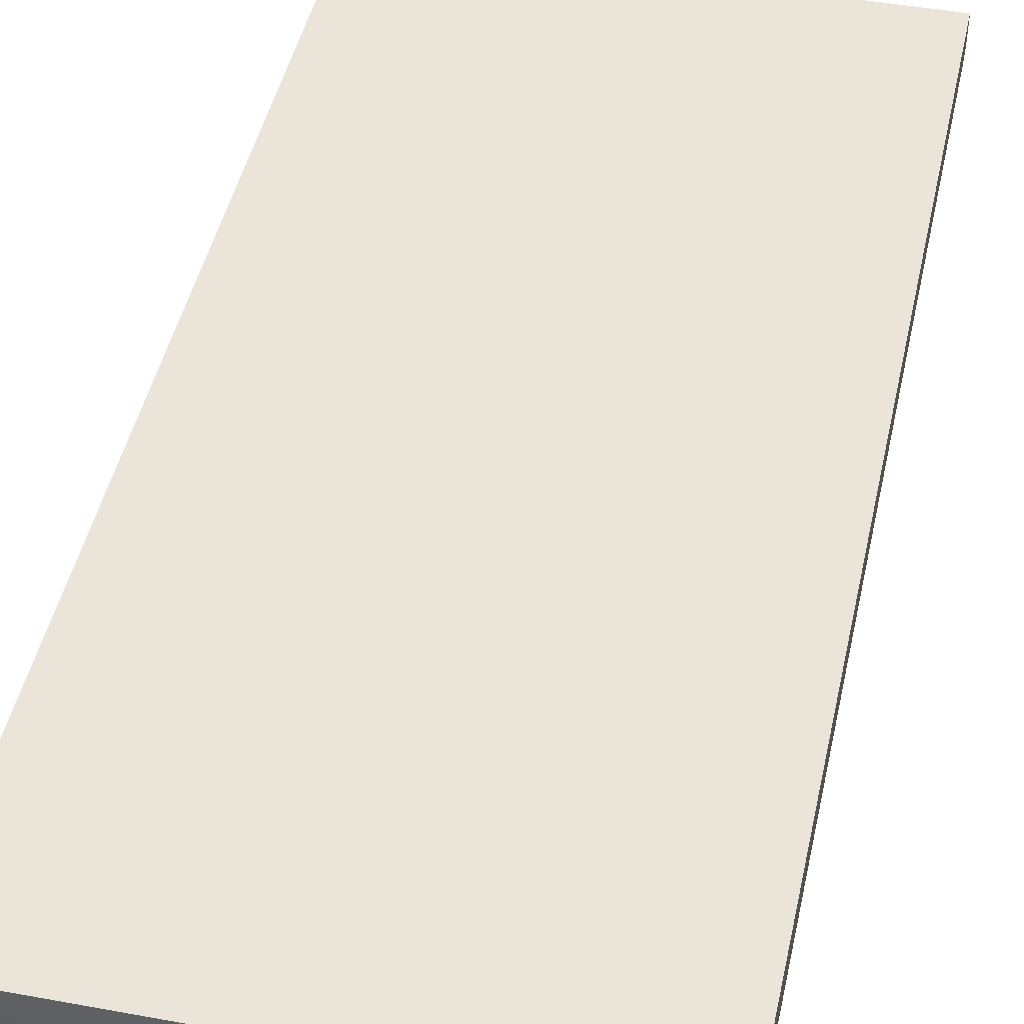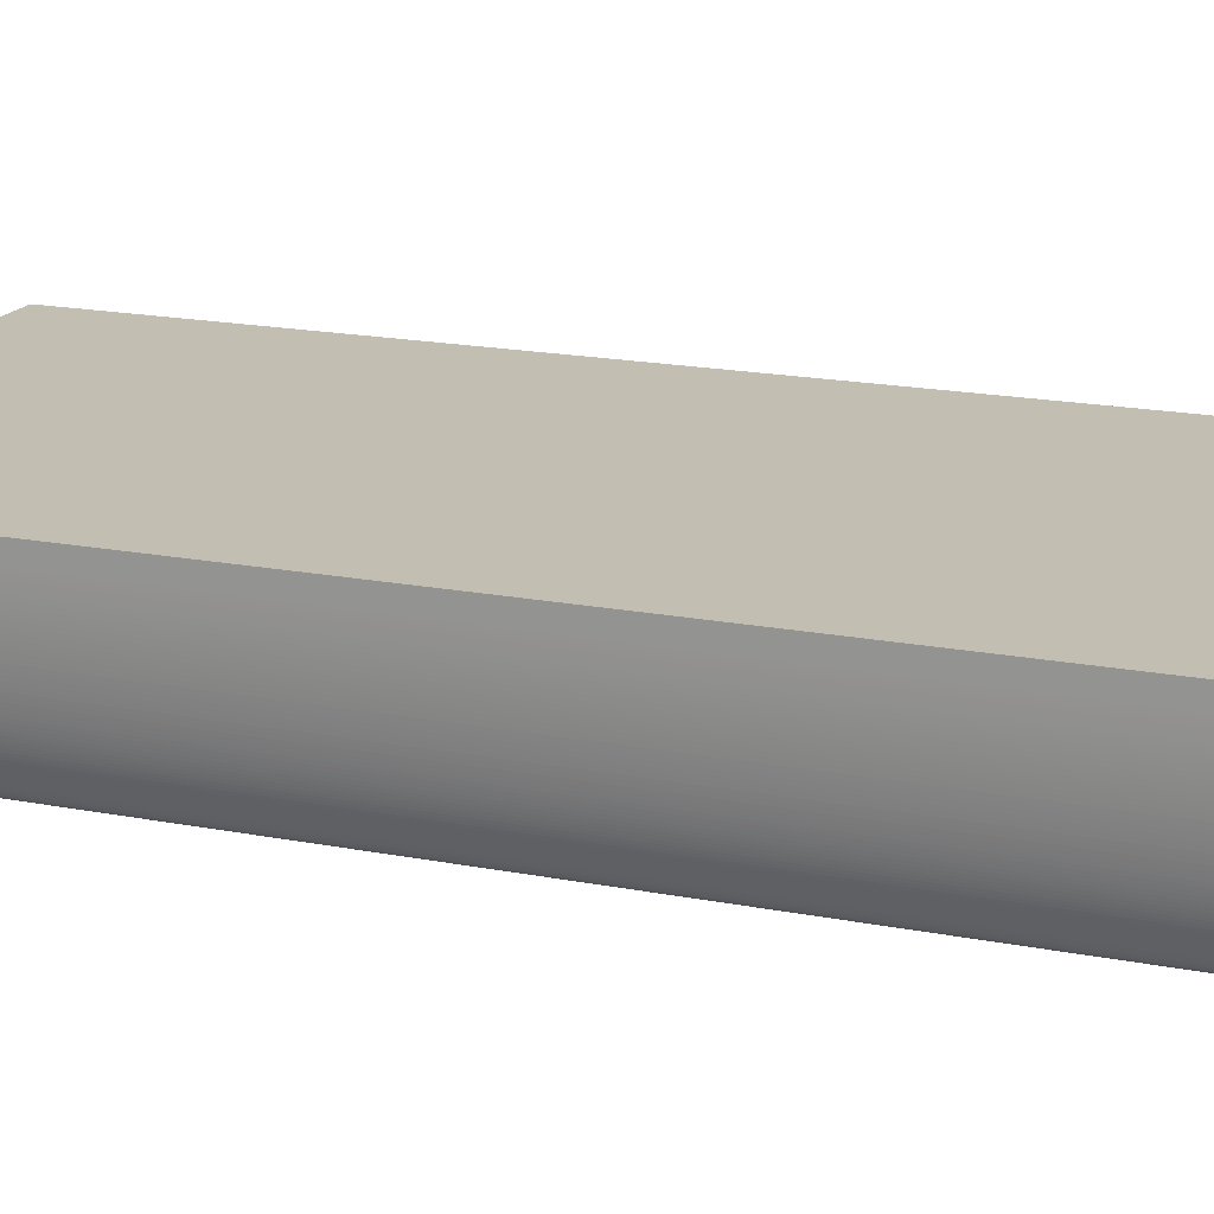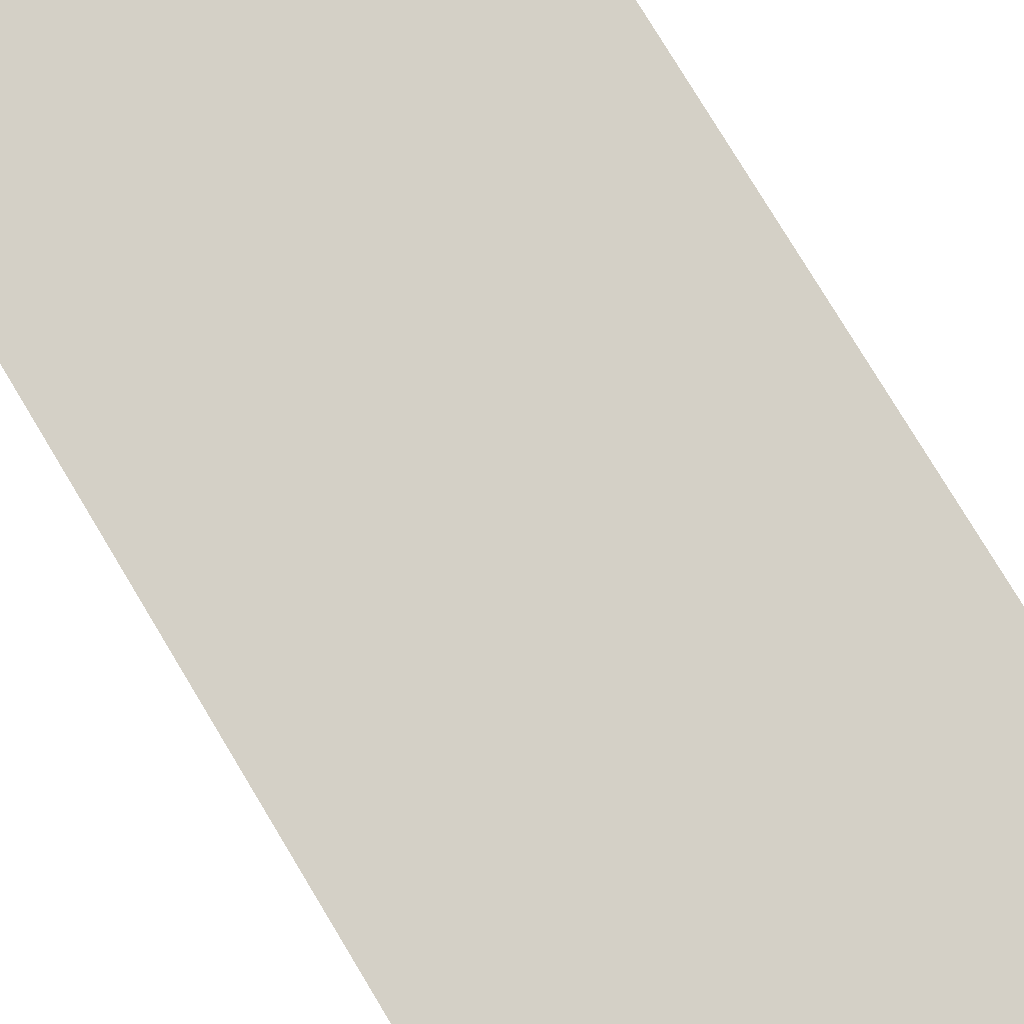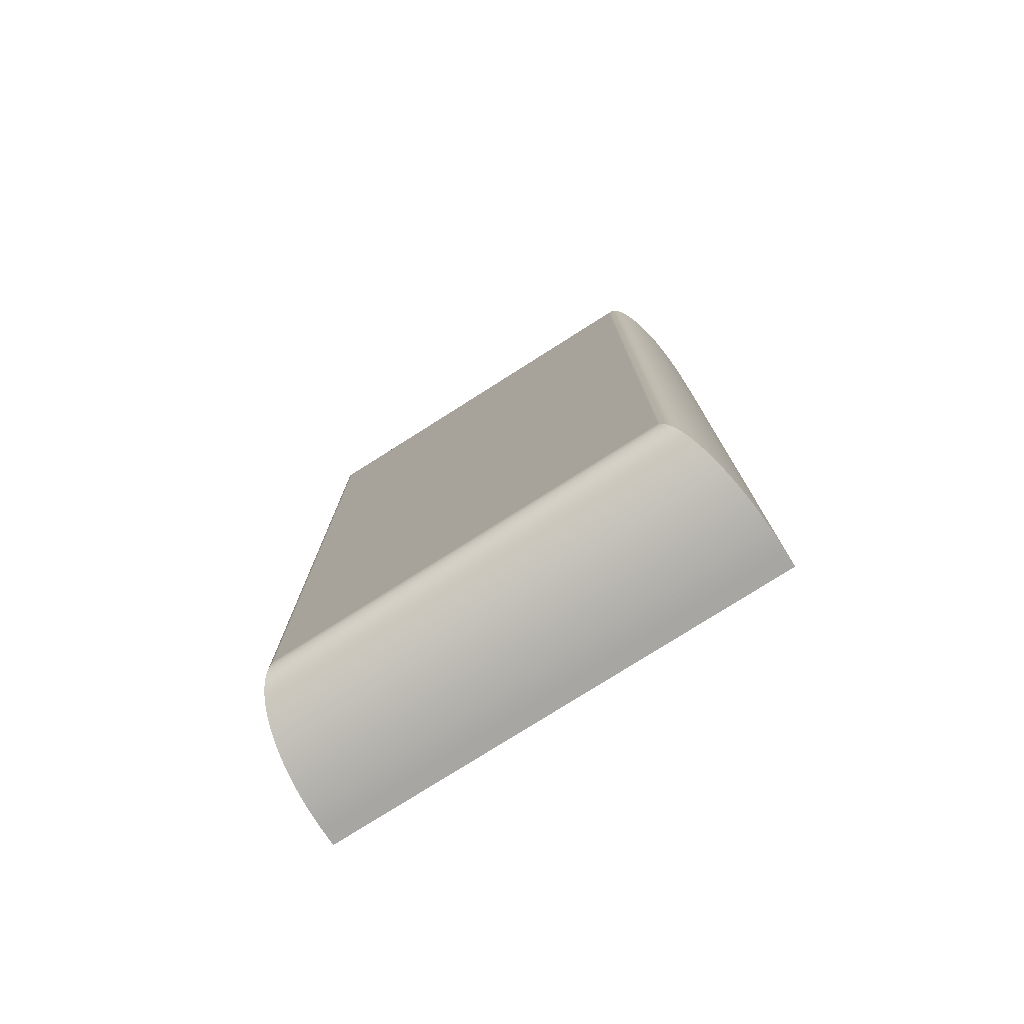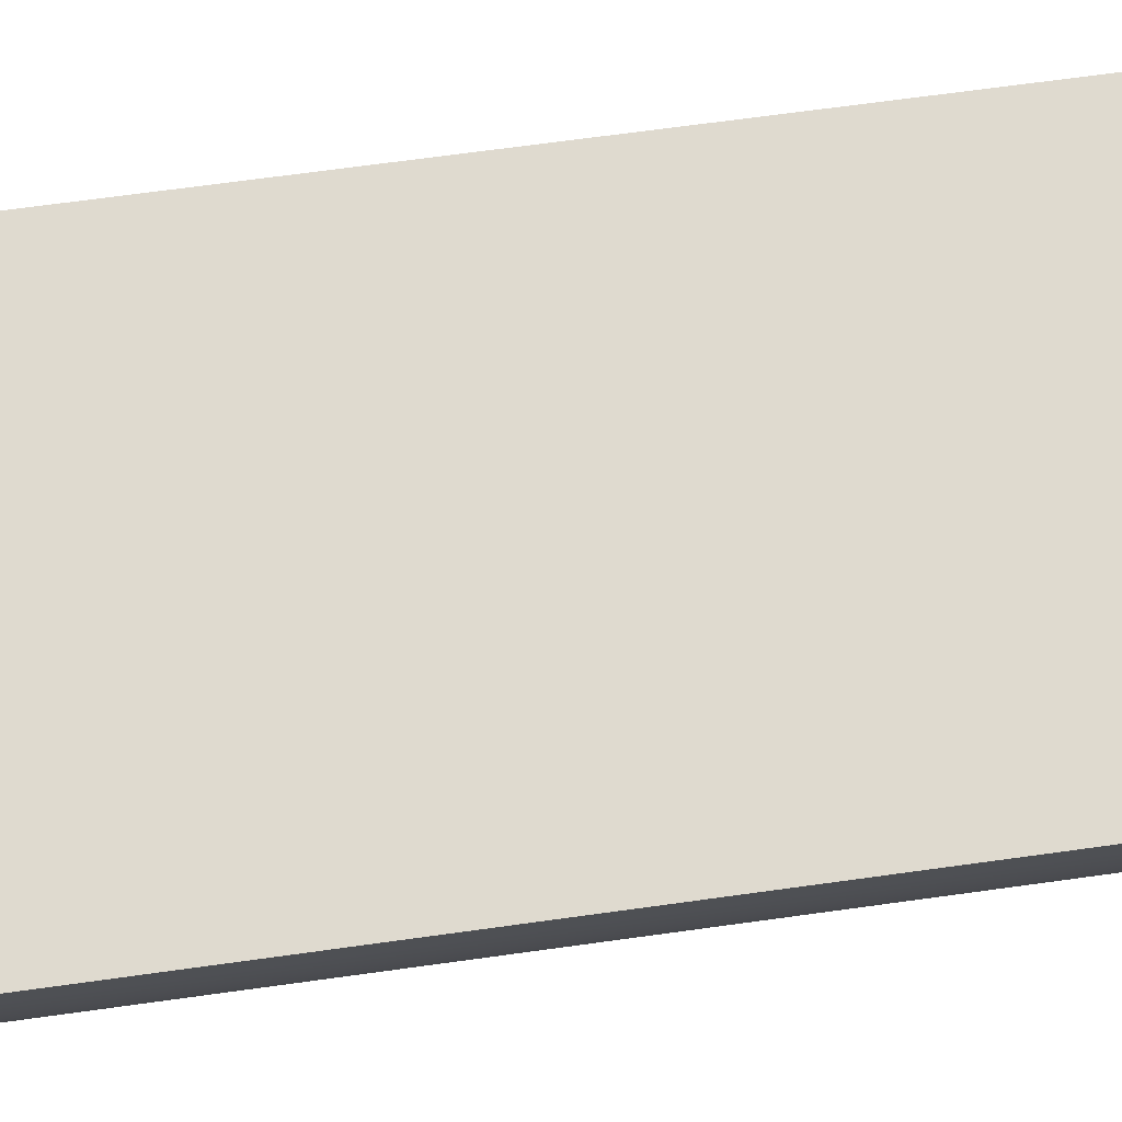
<metadata>
{"format":"obj","ext":"obj","renderer":"f3d","projection":"perspective","resolution":1024,"background":"white","views":[{"elev":45.6,"azim":12.2,"up":"+Z"},{"elev":17.8,"azim":111.1,"up":"+Z"},{"elev":79.9,"azim":-31.2,"up":"+Z"},{"elev":-77.7,"azim":-148.0,"up":"+Y"},{"elev":70.5,"azim":-97.8,"up":"+Z"}]}
</metadata>
<code>
v -10.55 27.44 -20.03
v -10.55 28.14 -20.03
v -10.89 27.44 -20.03
v -10.89 28.14 -20.03
v -10.58 27.48 -20.15
v -10.55 27.44 -20.04
v -10.58 27.47 -20.15
v -10.58 27.47 -20.15
v -10.58 27.47 -20.15
v -10.58 27.47 -20.15
v -10.58 27.47 -20.15
v -10.58 27.47 -20.15
v -10.58 27.47 -20.15
v -10.57 27.47 -20.14
v -10.57 27.47 -20.14
v -10.57 27.46 -20.14
v -10.57 27.46 -20.14
v -10.57 27.46 -20.14
v -10.57 27.46 -20.14
v -10.57 27.46 -20.14
v -10.57 27.46 -20.14
v -10.57 27.46 -20.14
v -10.57 27.46 -20.14
v -10.57 27.46 -20.14
v -10.57 27.46 -20.13
v -10.57 27.45 -20.13
v -10.57 27.45 -20.13
v -10.57 27.45 -20.13
v -10.57 27.45 -20.13
v -10.56 27.45 -20.13
v -10.56 27.45 -20.13
v -10.56 27.45 -20.12
v -10.56 27.45 -20.12
v -10.56 27.45 -20.12
v -10.56 27.45 -20.12
v -10.56 27.45 -20.12
v -10.56 27.45 -20.12
v -10.56 27.45 -20.11
v -10.56 27.44 -20.11
v -10.56 27.44 -20.11
v -10.56 27.44 -20.11
v -10.56 27.44 -20.11
v -10.56 27.44 -20.1
v -10.56 27.44 -20.1
v -10.56 27.44 -20.1
v -10.56 27.44 -20.1
v -10.56 27.44 -20.09
v -10.56 27.44 -20.09
v -10.56 27.44 -20.09
v -10.56 27.44 -20.09
v -10.56 27.44 -20.09
v -10.56 27.44 -20.08
v -10.56 27.44 -20.08
v -10.56 27.44 -20.08
v -10.56 27.44 -20.08
v -10.56 27.44 -20.07
v -10.56 27.44 -20.07
v -10.55 27.44 -20.07
v -10.55 27.44 -20.07
v -10.55 27.44 -20.06
v -10.55 27.44 -20.06
v -10.55 27.44 -20.06
v -10.55 27.44 -20.05
v -10.55 27.44 -20.05
v -10.55 27.44 -20.05
v -10.55 27.44 -20.05
v -10.58 28.09 -20.15
v -10.55 28.14 -20.04
v -10.58 28.09 -20.15
v -10.58 28.09 -20.15
v -10.58 28.09 -20.15
v -10.58 28.1 -20.15
v -10.58 28.1 -20.15
v -10.58 28.1 -20.15
v -10.58 28.1 -20.15
v -10.57 28.1 -20.14
v -10.57 28.1 -20.14
v -10.57 28.1 -20.14
v -10.57 28.1 -20.14
v -10.57 28.11 -20.14
v -10.57 28.11 -20.14
v -10.57 28.11 -20.14
v -10.57 28.11 -20.14
v -10.57 28.11 -20.14
v -10.57 28.11 -20.14
v -10.57 28.11 -20.14
v -10.57 28.11 -20.13
v -10.57 28.11 -20.13
v -10.57 28.12 -20.13
v -10.57 28.12 -20.13
v -10.57 28.12 -20.13
v -10.56 28.12 -20.13
v -10.56 28.12 -20.13
v -10.56 28.12 -20.12
v -10.56 28.12 -20.12
v -10.56 28.12 -20.12
v -10.56 28.12 -20.12
v -10.56 28.12 -20.12
v -10.56 28.13 -20.12
v -10.56 28.13 -20.11
v -10.56 28.13 -20.11
v -10.56 28.13 -20.11
v -10.56 28.13 -20.11
v -10.56 28.13 -20.11
v -10.56 28.13 -20.1
v -10.56 28.13 -20.1
v -10.56 28.13 -20.1
v -10.56 28.13 -20.1
v -10.56 28.13 -20.09
v -10.56 28.14 -20.09
v -10.56 28.14 -20.09
v -10.56 28.14 -20.09
v -10.56 28.14 -20.09
v -10.56 28.14 -20.08
v -10.56 28.14 -20.08
v -10.56 28.14 -20.08
v -10.56 28.14 -20.08
v -10.56 28.14 -20.07
v -10.56 28.14 -20.07
v -10.55 28.14 -20.07
v -10.55 28.14 -20.07
v -10.55 28.14 -20.06
v -10.55 28.14 -20.06
v -10.55 28.14 -20.06
v -10.55 28.14 -20.05
v -10.55 28.14 -20.05
v -10.55 28.14 -20.05
v -10.55 28.14 -20.05
v -10.87 27.48 -20.15
v -10.89 27.44 -20.05
v -10.87 27.47 -20.15
v -10.87 27.47 -20.15
v -10.87 27.47 -20.15
v -10.87 27.47 -20.15
v -10.87 27.47 -20.15
v -10.87 27.47 -20.15
v -10.87 27.47 -20.15
v -10.87 27.47 -20.15
v -10.87 27.47 -20.15
v -10.87 27.46 -20.15
v -10.87 27.46 -20.14
v -10.88 27.46 -20.14
v -10.88 27.46 -20.14
v -10.88 27.46 -20.14
v -10.88 27.46 -20.14
v -10.88 27.46 -20.14
v -10.88 27.46 -20.14
v -10.88 27.46 -20.14
v -10.88 27.46 -20.14
v -10.88 27.45 -20.14
v -10.88 27.45 -20.13
v -10.88 27.45 -20.13
v -10.88 27.45 -20.13
v -10.88 27.45 -20.13
v -10.88 27.45 -20.13
v -10.88 27.45 -20.13
v -10.88 27.45 -20.12
v -10.88 27.45 -20.12
v -10.89 27.45 -20.12
v -10.89 27.45 -20.12
v -10.89 27.45 -20.12
v -10.89 27.45 -20.12
v -10.89 27.44 -20.11
v -10.89 27.44 -20.11
v -10.89 27.44 -20.11
v -10.89 27.44 -20.11
v -10.89 27.44 -20.11
v -10.89 27.44 -20.1
v -10.89 27.44 -20.1
v -10.89 27.44 -20.1
v -10.89 27.44 -20.1
v -10.89 27.44 -20.09
v -10.89 27.44 -20.09
v -10.89 27.44 -20.09
v -10.89 27.44 -20.09
v -10.89 27.44 -20.08
v -10.89 27.44 -20.08
v -10.89 27.44 -20.08
v -10.89 27.44 -20.08
v -10.89 27.44 -20.08
v -10.89 27.44 -20.07
v -10.89 27.44 -20.07
v -10.89 27.44 -20.07
v -10.89 27.44 -20.06
v -10.89 27.44 -20.06
v -10.89 27.44 -20.06
v -10.89 27.44 -20.06
v -10.89 27.44 -20.05
v -10.89 27.44 -20.05
v -10.89 27.44 -20.05
v -10.87 28.09 -20.15
v -10.89 28.14 -20.05
v -10.87 28.09 -20.15
v -10.87 28.09 -20.15
v -10.87 28.09 -20.15
v -10.87 28.1 -20.15
v -10.87 28.1 -20.15
v -10.87 28.1 -20.15
v -10.87 28.1 -20.15
v -10.87 28.1 -20.15
v -10.87 28.1 -20.15
v -10.87 28.1 -20.15
v -10.87 28.1 -20.14
v -10.88 28.11 -20.14
v -10.88 28.11 -20.14
v -10.88 28.11 -20.14
v -10.88 28.11 -20.14
v -10.88 28.11 -20.14
v -10.88 28.11 -20.14
v -10.88 28.11 -20.14
v -10.88 28.11 -20.14
v -10.88 28.11 -20.14
v -10.88 28.12 -20.13
v -10.88 28.12 -20.13
v -10.88 28.12 -20.13
v -10.88 28.12 -20.13
v -10.88 28.12 -20.13
v -10.88 28.12 -20.13
v -10.88 28.12 -20.12
v -10.88 28.12 -20.12
v -10.89 28.12 -20.12
v -10.89 28.12 -20.12
v -10.89 28.13 -20.12
v -10.89 28.13 -20.12
v -10.89 28.13 -20.11
v -10.89 28.13 -20.11
v -10.89 28.13 -20.11
v -10.89 28.13 -20.11
v -10.89 28.13 -20.11
v -10.89 28.13 -20.1
v -10.89 28.13 -20.1
v -10.89 28.13 -20.1
v -10.89 28.13 -20.1
v -10.89 28.14 -20.09
v -10.89 28.14 -20.09
v -10.89 28.14 -20.09
v -10.89 28.14 -20.09
v -10.89 28.14 -20.08
v -10.89 28.14 -20.08
v -10.89 28.14 -20.08
v -10.89 28.14 -20.08
v -10.89 28.14 -20.08
v -10.89 28.14 -20.07
v -10.89 28.14 -20.07
v -10.89 28.14 -20.07
v -10.89 28.14 -20.06
v -10.89 28.14 -20.06
v -10.89 28.14 -20.06
v -10.89 28.14 -20.06
v -10.89 28.14 -20.05
v -10.89 28.14 -20.05
v -10.89 28.14 -20.05
f 191 5 129
f 2 3 1
f 2 192 4
f 68 1 6
f 3 192 130
f 67 7 5
f 69 8 7
f 70 9 8
f 71 10 9
f 72 11 10
f 73 12 11
f 74 13 12
f 75 14 13
f 76 15 14
f 77 16 15
f 78 17 16
f 79 18 17
f 80 19 18
f 81 20 19
f 82 21 20
f 83 22 21
f 84 23 22
f 85 24 23
f 86 25 24
f 87 26 25
f 88 27 26
f 89 28 27
f 90 29 28
f 91 30 29
f 92 31 30
f 93 32 31
f 94 33 32
f 95 34 33
f 96 35 34
f 97 36 35
f 98 37 36
f 99 38 37
f 100 39 38
f 101 40 39
f 102 41 40
f 103 42 41
f 104 43 42
f 105 44 43
f 106 45 44
f 107 46 45
f 108 47 46
f 109 48 47
f 110 49 48
f 111 50 49
f 112 51 50
f 113 52 51
f 114 53 52
f 115 54 53
f 116 55 54
f 117 56 55
f 118 57 56
f 119 58 57
f 120 59 58
f 121 60 59
f 122 61 60
f 123 62 61
f 124 63 62
f 125 64 63
f 126 65 64
f 127 66 65
f 128 6 66
f 191 131 193
f 193 132 194
f 194 133 195
f 195 134 196
f 196 135 197
f 197 136 198
f 198 137 199
f 199 138 200
f 200 139 201
f 201 140 202
f 202 141 203
f 203 142 204
f 204 143 205
f 205 144 206
f 206 145 207
f 207 146 208
f 208 147 209
f 209 148 210
f 210 149 211
f 211 150 212
f 212 151 213
f 213 152 214
f 214 153 215
f 215 154 216
f 216 155 217
f 217 156 218
f 218 157 219
f 219 158 220
f 220 159 221
f 221 160 222
f 222 161 223
f 223 162 224
f 224 163 225
f 225 164 226
f 226 165 227
f 227 166 228
f 228 167 229
f 229 168 230
f 230 169 231
f 231 170 232
f 232 171 233
f 233 172 234
f 234 173 235
f 235 174 236
f 236 175 237
f 237 176 238
f 238 177 239
f 239 178 240
f 240 179 241
f 241 180 242
f 242 181 243
f 243 182 244
f 244 183 245
f 245 184 246
f 246 185 247
f 247 186 248
f 248 187 249
f 249 188 250
f 250 189 251
f 251 190 252
f 252 130 192
f 130 66 6
f 190 65 66
f 189 64 65
f 188 63 64
f 187 62 63
f 62 185 61
f 61 184 60
f 184 59 60
f 59 182 58
f 182 57 58
f 181 56 57
f 180 55 56
f 55 178 54
f 178 53 54
f 177 52 53
f 52 175 51
f 175 50 51
f 174 49 50
f 49 172 48
f 172 47 48
f 171 46 47
f 170 45 46
f 169 44 45
f 168 43 44
f 43 166 42
f 166 41 42
f 165 40 41
f 164 39 40
f 163 38 39
f 162 37 38
f 161 36 37
f 36 159 35
f 159 34 35
f 34 157 33
f 157 32 33
f 156 31 32
f 155 30 31
f 154 29 30
f 153 28 29
f 152 27 28
f 27 150 26
f 150 25 26
f 149 24 25
f 148 23 24
f 147 22 23
f 146 21 22
f 145 20 21
f 20 143 19
f 143 18 19
f 142 17 18
f 141 16 17
f 140 15 16
f 139 14 15
f 14 137 13
f 137 12 13
f 136 11 12
f 135 10 11
f 10 133 9
f 133 8 9
f 8 131 7
f 131 5 7
f 68 252 192
f 128 251 252
f 127 250 251
f 250 125 249
f 125 248 249
f 124 247 248
f 123 246 247
f 246 121 245
f 121 244 245
f 120 243 244
f 119 242 243
f 242 117 241
f 117 240 241
f 116 239 240
f 239 114 238
f 114 237 238
f 237 112 236
f 112 235 236
f 111 234 235
f 110 233 234
f 109 232 233
f 108 231 232
f 107 230 231
f 106 229 230
f 105 228 229
f 104 227 228
f 227 102 226
f 102 225 226
f 225 100 224
f 100 223 224
f 99 222 223
f 98 221 222
f 221 96 220
f 220 95 219
f 95 218 219
f 218 93 217
f 93 216 217
f 92 215 216
f 91 214 215
f 214 89 213
f 89 212 213
f 88 211 212
f 211 86 210
f 86 209 210
f 85 208 209
f 84 207 208
f 207 82 206
f 82 205 206
f 81 204 205
f 204 79 203
f 79 202 203
f 78 201 202
f 77 200 201
f 76 199 200
f 75 198 199
f 74 197 198
f 73 196 197
f 72 195 196
f 71 194 195
f 194 69 193
f 69 191 193
f 3 6 1
f 191 67 5
f 2 4 3
f 2 68 192
f 68 2 1
f 3 4 192
f 67 69 7
f 69 70 8
f 70 71 9
f 71 72 10
f 72 73 11
f 73 74 12
f 74 75 13
f 75 76 14
f 76 77 15
f 77 78 16
f 78 79 17
f 79 80 18
f 80 81 19
f 81 82 20
f 82 83 21
f 83 84 22
f 84 85 23
f 85 86 24
f 86 87 25
f 87 88 26
f 88 89 27
f 89 90 28
f 90 91 29
f 91 92 30
f 92 93 31
f 93 94 32
f 94 95 33
f 95 96 34
f 96 97 35
f 97 98 36
f 98 99 37
f 99 100 38
f 100 101 39
f 101 102 40
f 102 103 41
f 103 104 42
f 104 105 43
f 105 106 44
f 106 107 45
f 107 108 46
f 108 109 47
f 109 110 48
f 110 111 49
f 111 112 50
f 112 113 51
f 113 114 52
f 114 115 53
f 115 116 54
f 116 117 55
f 117 118 56
f 118 119 57
f 119 120 58
f 120 121 59
f 121 122 60
f 122 123 61
f 123 124 62
f 124 125 63
f 125 126 64
f 126 127 65
f 127 128 66
f 128 68 6
f 191 129 131
f 193 131 132
f 194 132 133
f 195 133 134
f 196 134 135
f 197 135 136
f 198 136 137
f 199 137 138
f 200 138 139
f 201 139 140
f 202 140 141
f 203 141 142
f 204 142 143
f 205 143 144
f 206 144 145
f 207 145 146
f 208 146 147
f 209 147 148
f 210 148 149
f 211 149 150
f 212 150 151
f 213 151 152
f 214 152 153
f 215 153 154
f 216 154 155
f 217 155 156
f 218 156 157
f 219 157 158
f 220 158 159
f 221 159 160
f 222 160 161
f 223 161 162
f 224 162 163
f 225 163 164
f 226 164 165
f 227 165 166
f 228 166 167
f 229 167 168
f 230 168 169
f 231 169 170
f 232 170 171
f 233 171 172
f 234 172 173
f 235 173 174
f 236 174 175
f 237 175 176
f 238 176 177
f 239 177 178
f 240 178 179
f 241 179 180
f 242 180 181
f 243 181 182
f 244 182 183
f 245 183 184
f 246 184 185
f 247 185 186
f 248 186 187
f 249 187 188
f 250 188 189
f 251 189 190
f 252 190 130
f 130 190 66
f 190 189 65
f 189 188 64
f 188 187 63
f 187 186 62
f 62 186 185
f 61 185 184
f 184 183 59
f 59 183 182
f 182 181 57
f 181 180 56
f 180 179 55
f 55 179 178
f 178 177 53
f 177 176 52
f 52 176 175
f 175 174 50
f 174 173 49
f 49 173 172
f 172 171 47
f 171 170 46
f 170 169 45
f 169 168 44
f 168 167 43
f 43 167 166
f 166 165 41
f 165 164 40
f 164 163 39
f 163 162 38
f 162 161 37
f 161 160 36
f 36 160 159
f 159 158 34
f 34 158 157
f 157 156 32
f 156 155 31
f 155 154 30
f 154 153 29
f 153 152 28
f 152 151 27
f 27 151 150
f 150 149 25
f 149 148 24
f 148 147 23
f 147 146 22
f 146 145 21
f 145 144 20
f 20 144 143
f 143 142 18
f 142 141 17
f 141 140 16
f 140 139 15
f 139 138 14
f 14 138 137
f 137 136 12
f 136 135 11
f 135 134 10
f 10 134 133
f 133 132 8
f 8 132 131
f 131 129 5
f 68 128 252
f 128 127 251
f 127 126 250
f 250 126 125
f 125 124 248
f 124 123 247
f 123 122 246
f 246 122 121
f 121 120 244
f 120 119 243
f 119 118 242
f 242 118 117
f 117 116 240
f 116 115 239
f 239 115 114
f 114 113 237
f 237 113 112
f 112 111 235
f 111 110 234
f 110 109 233
f 109 108 232
f 108 107 231
f 107 106 230
f 106 105 229
f 105 104 228
f 104 103 227
f 227 103 102
f 102 101 225
f 225 101 100
f 100 99 223
f 99 98 222
f 98 97 221
f 221 97 96
f 220 96 95
f 95 94 218
f 218 94 93
f 93 92 216
f 92 91 215
f 91 90 214
f 214 90 89
f 89 88 212
f 88 87 211
f 211 87 86
f 86 85 209
f 85 84 208
f 84 83 207
f 207 83 82
f 82 81 205
f 81 80 204
f 204 80 79
f 79 78 202
f 78 77 201
f 77 76 200
f 76 75 199
f 75 74 198
f 74 73 197
f 73 72 196
f 72 71 195
f 71 70 194
f 194 70 69
f 69 67 191
f 3 130 6

</code>
